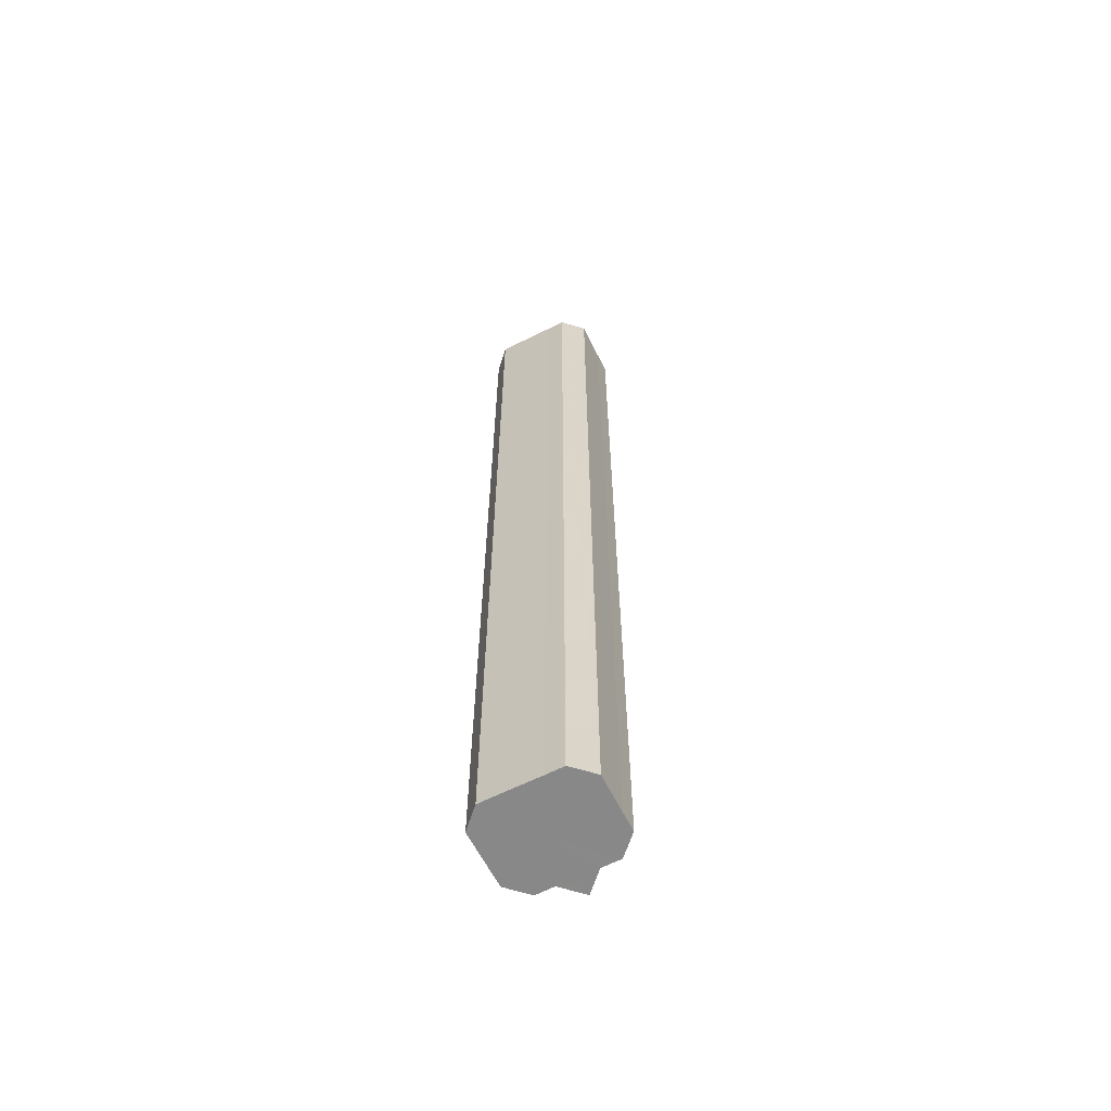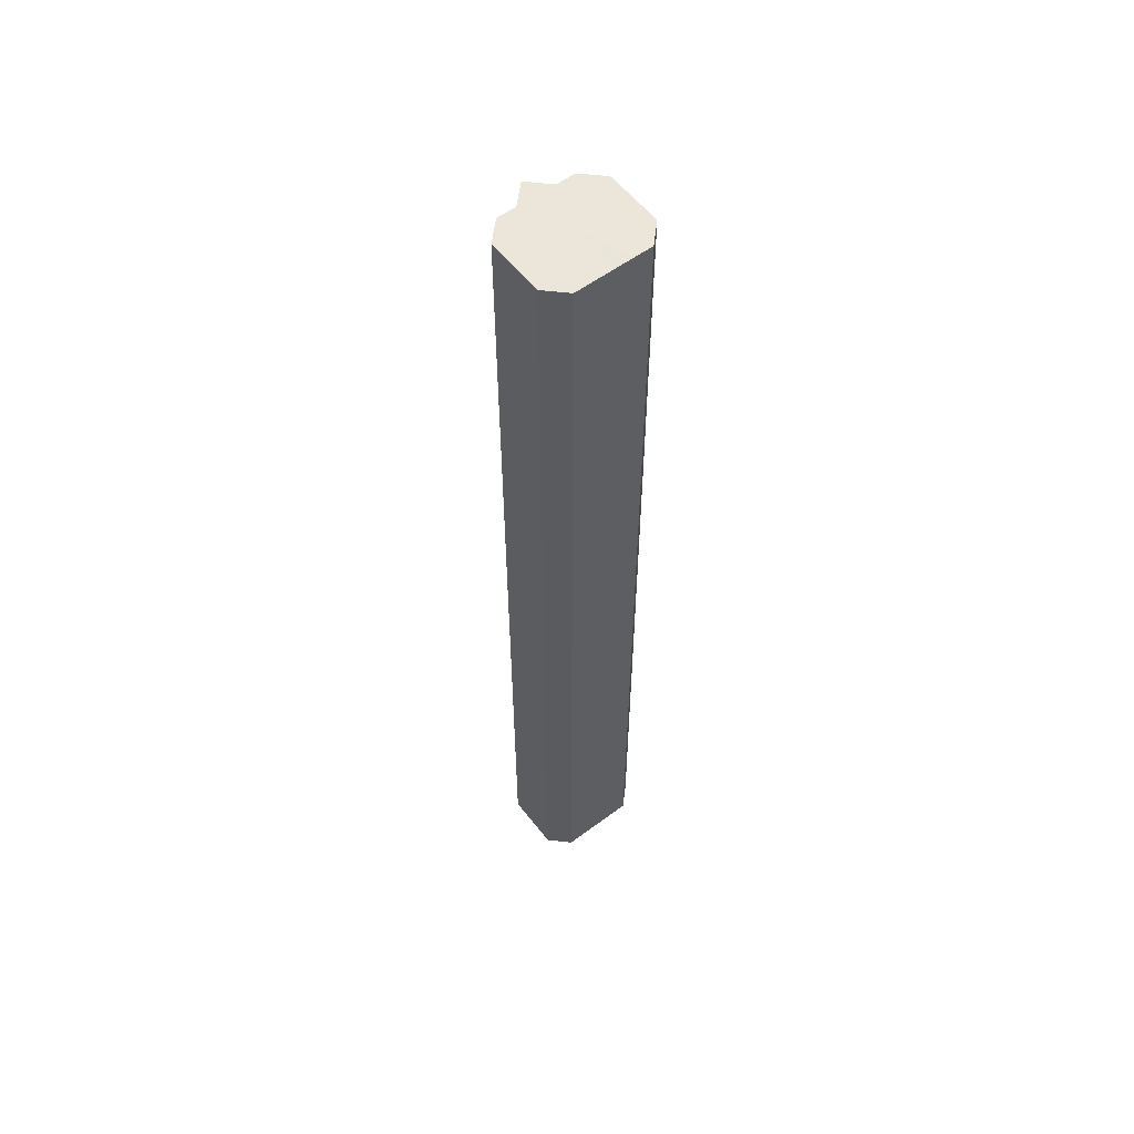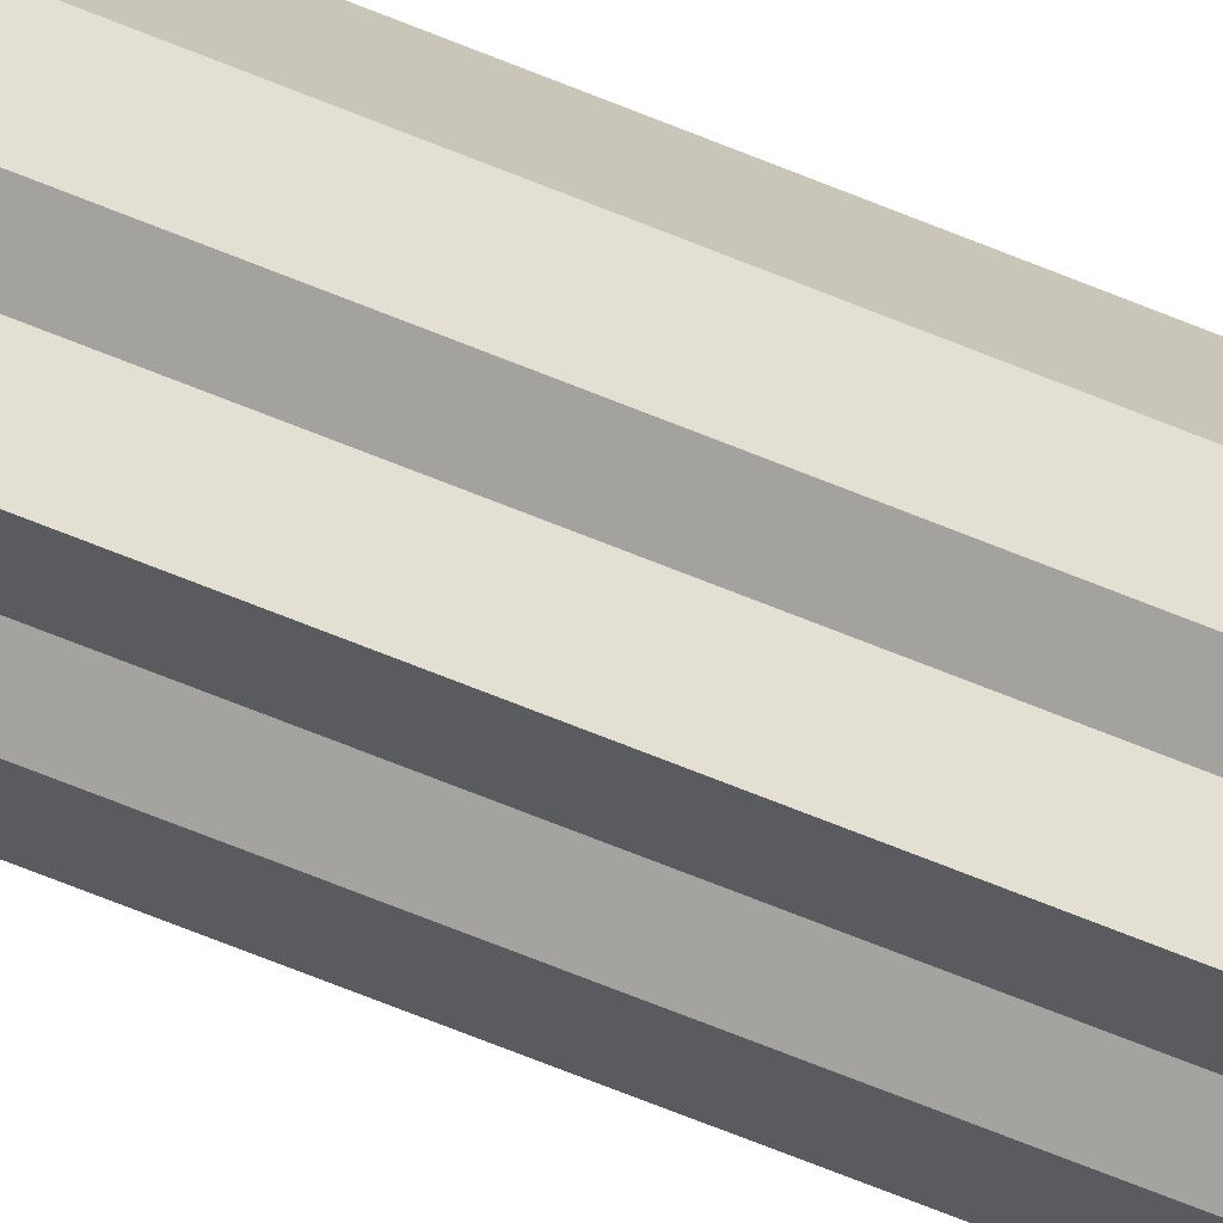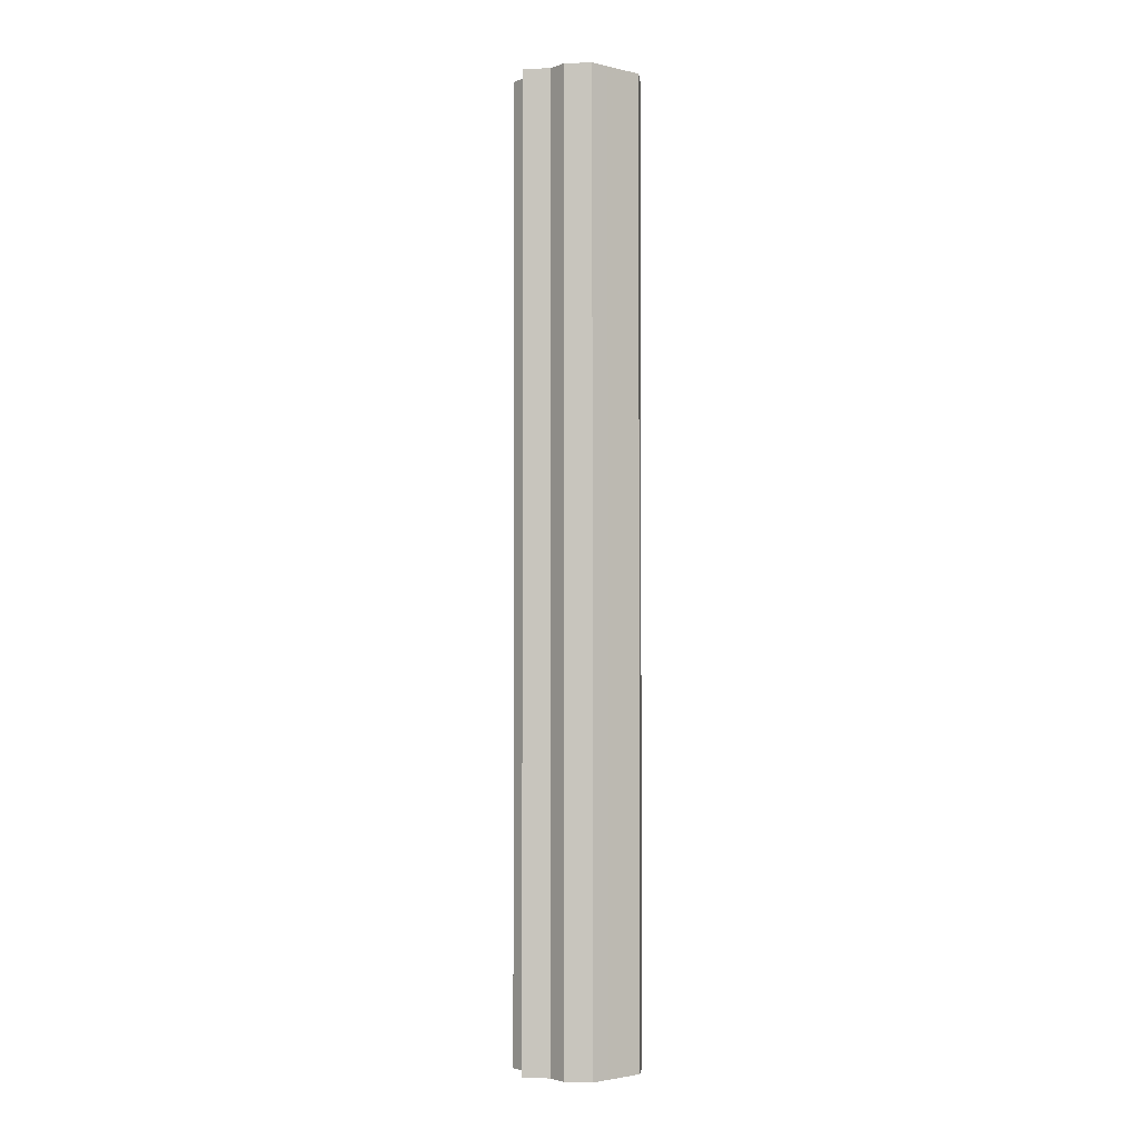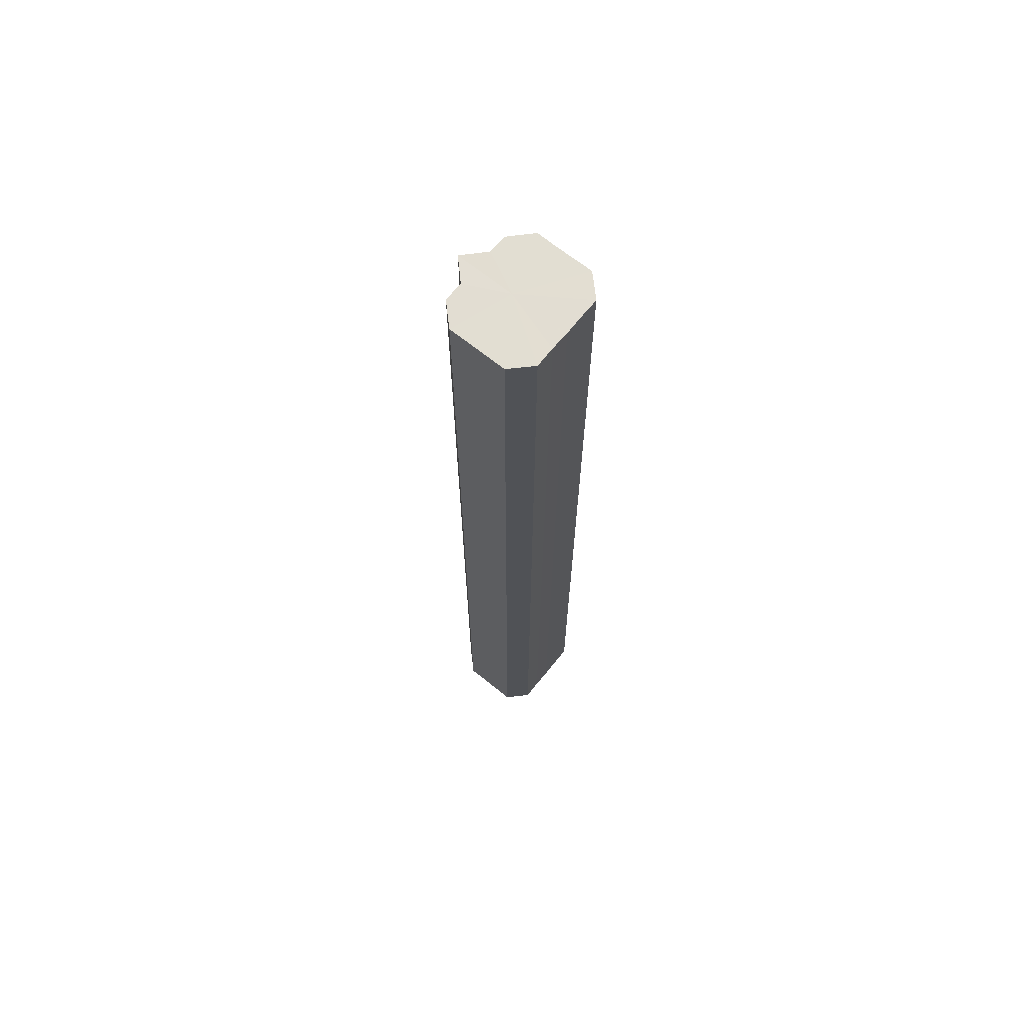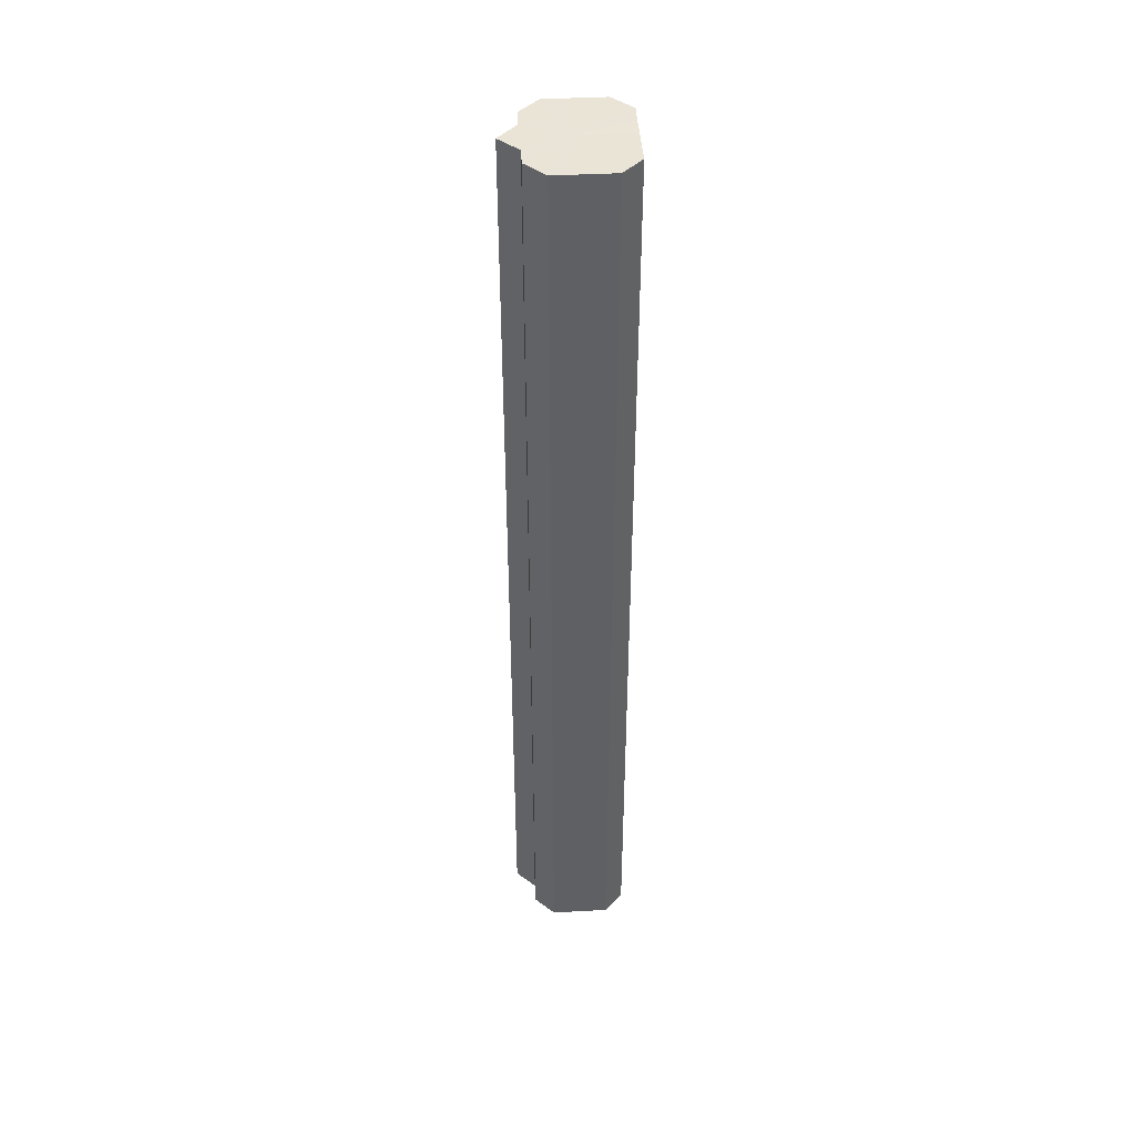
<metadata>
{"format":"obj","ext":"obj","renderer":"f3d","projection":"perspective","resolution":1024,"background":"white","views":[{"elev":-62.8,"azim":-152.9,"up":"+Z"},{"elev":56.9,"azim":142.2,"up":"+Z"},{"elev":-73.1,"azim":68.4,"up":"+Y"},{"elev":-2.4,"azim":51.2,"up":"+Z"},{"elev":68.0,"azim":128.8,"up":"+Z"},{"elev":43.8,"azim":86.2,"up":"+Z"}]}
</metadata>
<code>
o 19383
v 2221 1873 13.3
v 2221 1873 13.3
v 2221 1873 12.81
v 2221 1873 13.3
v 2221 1873 12.81
v 2221 1873 13.3
v 2221 1873 12.81
v 2221 1873 13.3
v 2221 1873 12.81
v 2220 1873 13.3
v 2221 1873 12.81
v 2221 1873 13.3
v 2221 1873 12.81
v 2221 1873 13.3
v 2221 1873 12.81
v 2220 1873 13.3
v 2220 1873 12.81
v 2220 1873 13.3
v 2220 1873 12.81
v 2220 1873 13.3
v 2220 1873 12.81
v 2220 1873 13.3
v 2220 1873 12.81
v 2220 1873 13.3
v 2220 1873 12.81
v 2220 1873 13.3
v 2220 1873 12.81
v 2220 1873 13.3
v 2220 1873 12.81
v 2220 1873 13.3
v 2220 1873 12.81
v 2220 1873 13.3
v 2220 1873 12.81
v 2220 1873 13.3
v 2220 1873 12.81
v 2220 1873 13.3
v 2220 1873 12.81
v 2220 1873 13.3
v 2220 1873 12.81
v 2220 1873 13.3
v 2220 1873 12.81
v 2220 1873 13.3
v 2220 1873 12.81
v 2220 1873 13.3
v 2220 1873 12.81
v 2220 1873 13.3
v 2220 1873 12.81
v 2220 1873 13.3
v 2220 1873 12.81
v 2221 1873 13.3
v 2221 1873 12.81
v 2221 1873 13.3
v 2221 1873 12.81
v 2221 1873 13.3
v 2221 1873 12.81
v 2221 1873 13.3
v 2221 1873 12.81
v 2221 1873 13.3
v 2221 1873 12.81
v 2221 1873 13.3
v 2221 1873 12.81
v 2221 1873 13.3
v 2221 1873 12.81
v 2220 1873 13.3
v 2220 1873 12.81
v 2220 1873 13.3
v 2221 1873 13.3
v 2220 1873 13.3
v 2221 1873 13.3
v 2220 1873 13.3
v 2221 1873 13.3
v 2220 1873 13.3
v 2221 1873 13.3
v 2220 1873 13.3
v 2221 1873 13.3
v 2220 1873 13.3
v 2221 1873 13.3
v 2220 1873 13.3
v 2221 1873 13.3
v 2220 1873 13.3
v 2220 1873 13.3
v 2220 1873 12.81
v 2221 1873 12.81
v 2221 1873 12.81
v 2221 1873 12.81
v 2221 1873 12.81
v 2221 1873 12.81
v 2221 1873 12.81
v 2221 1873 12.81
v 2220 1873 12.81
v 2220 1873 12.81
v 2220 1873 12.81
v 2220 1873 12.81
v 2220 1873 12.81
v 2220 1873 12.81
v 2220 1873 12.81
v 2220 1873 12.81
v 2220 1873 12.81
f 1 2 3
f 2 4 5
f 6 1 7
f 4 8 9
f 8 10 11
f 12 6 13
f 14 12 15
f 16 14 17
f 18 16 19
f 20 18 21
f 22 20 23
f 24 22 25
f 26 24 27
f 28 26 29
f 30 28 31
f 32 30 33
f 33 34 35
f 35 36 37
f 37 38 39
f 39 40 41
f 41 42 43
f 43 44 45
f 45 46 47
f 47 48 49
f 49 50 51
f 51 52 53
f 53 54 55
f 55 56 57
f 57 58 59
f 59 60 61
f 61 62 63
f 63 64 65
f 66 64 67
f 66 68 64
f 66 67 69
f 66 70 68
f 66 69 71
f 66 72 70
f 66 71 73
f 66 74 72
f 66 73 75
f 66 76 74
f 66 75 77
f 66 78 76
f 66 77 79
f 66 80 78
f 66 79 81
f 66 81 80
f 82 83 84
f 82 85 83
f 82 84 86
f 82 87 85
f 82 86 88
f 82 89 87
f 82 88 90
f 82 91 89
f 82 90 92
f 82 93 91
f 82 92 94
f 82 95 93
f 82 94 96
f 82 97 95
f 82 96 98
f 82 98 97

</code>
